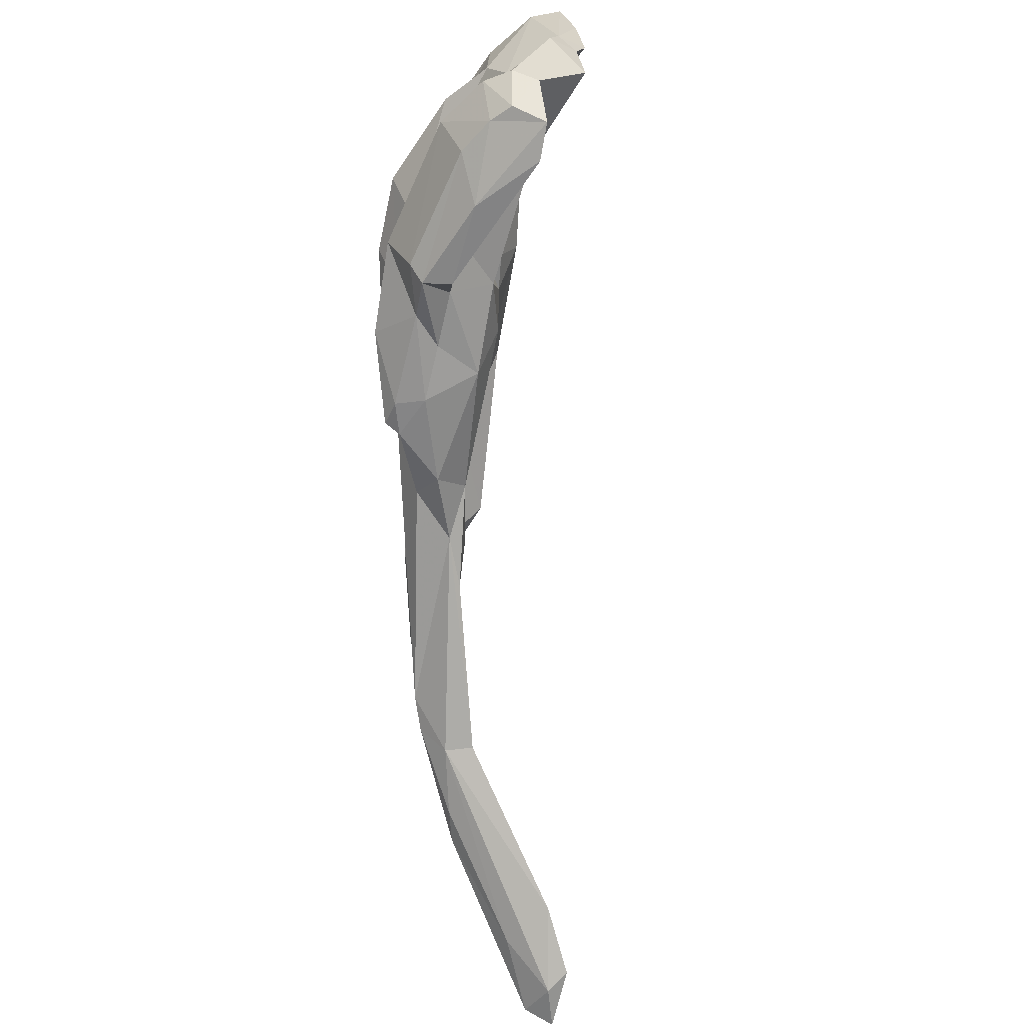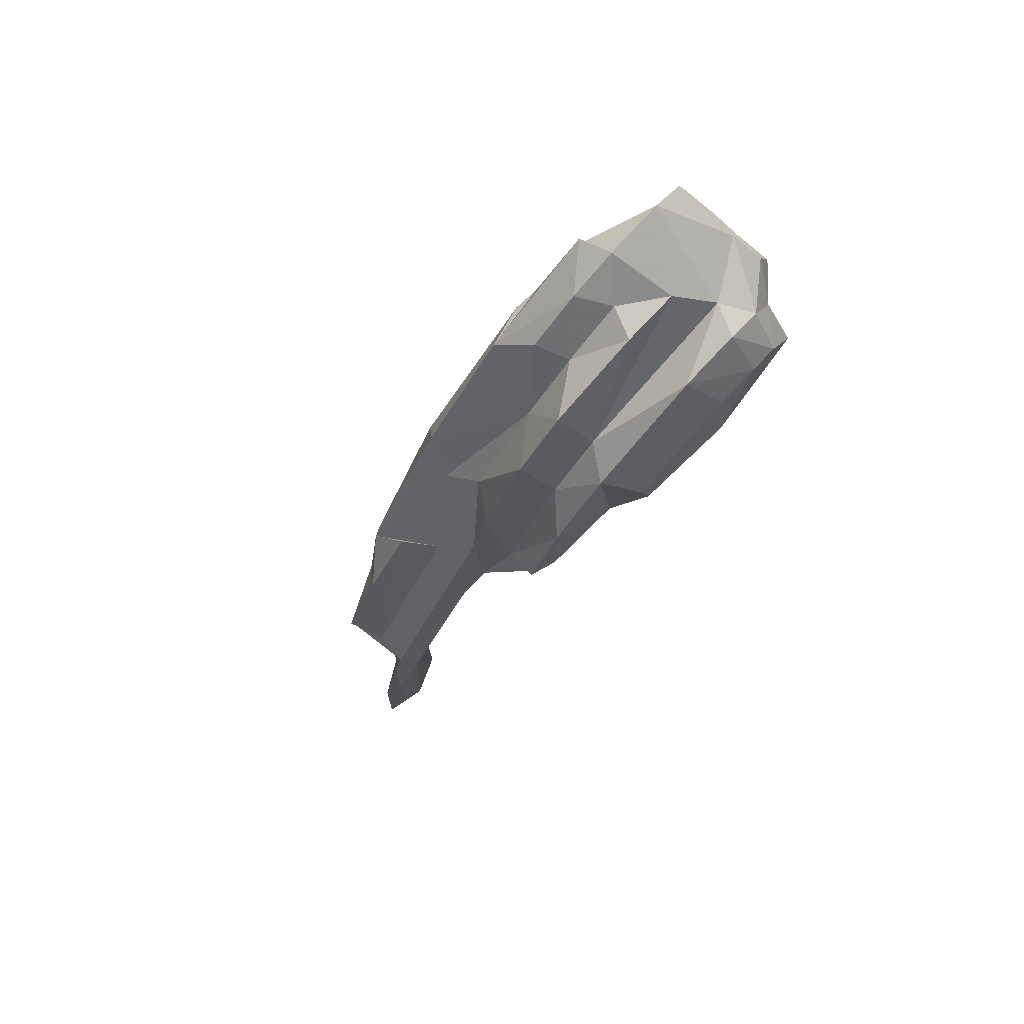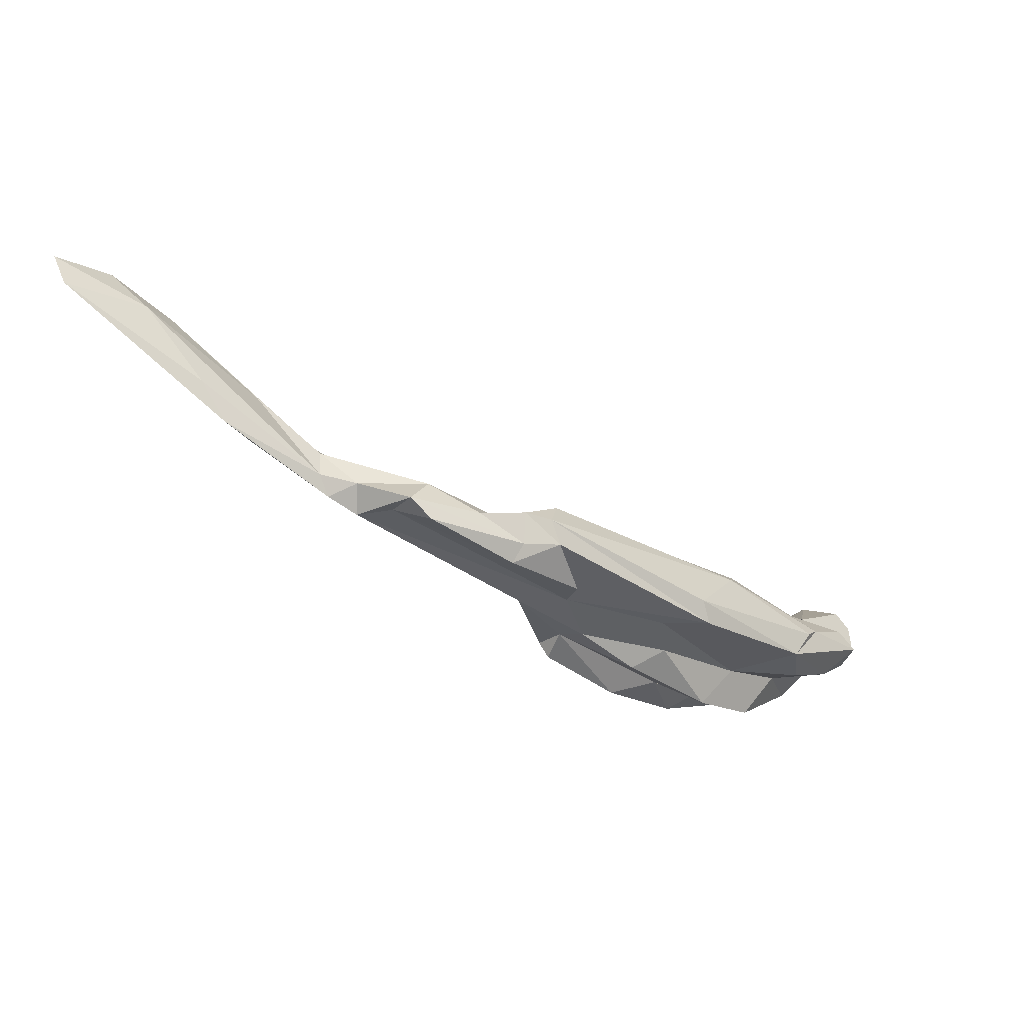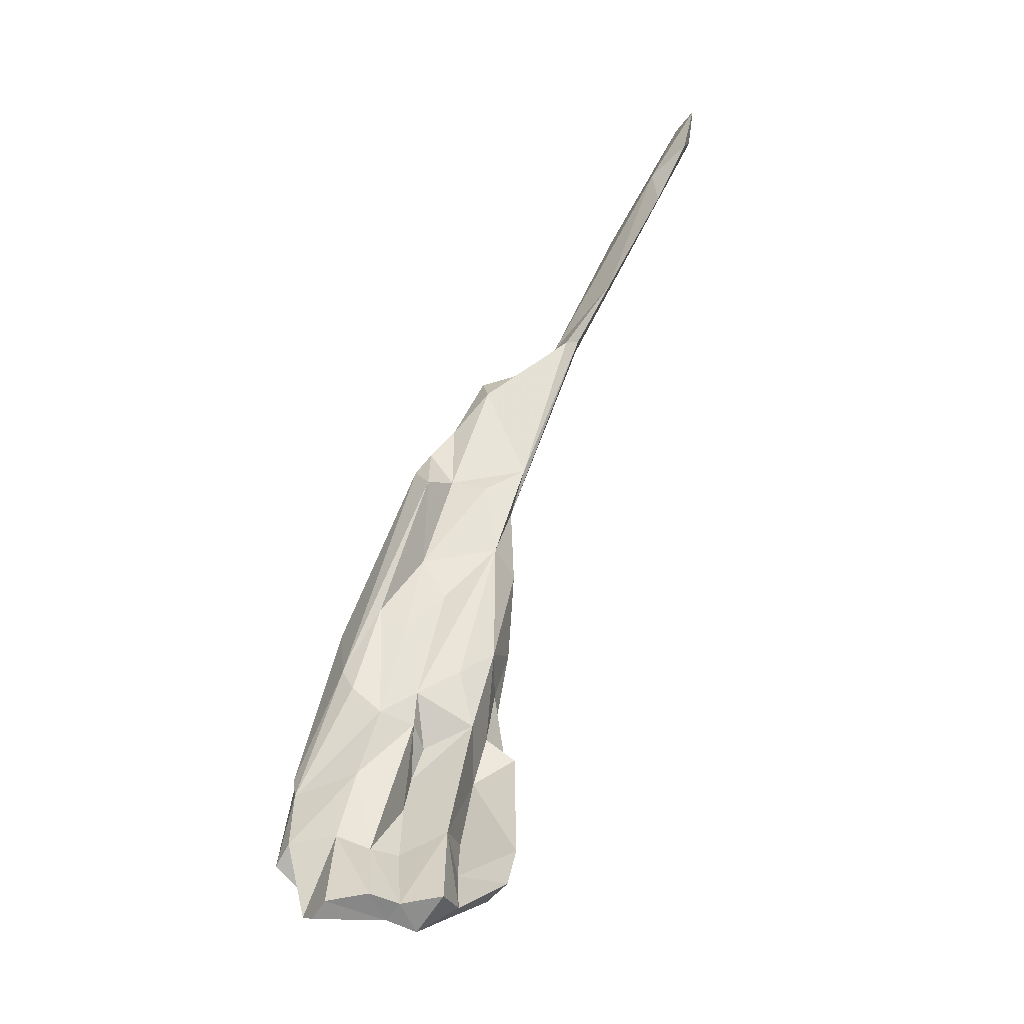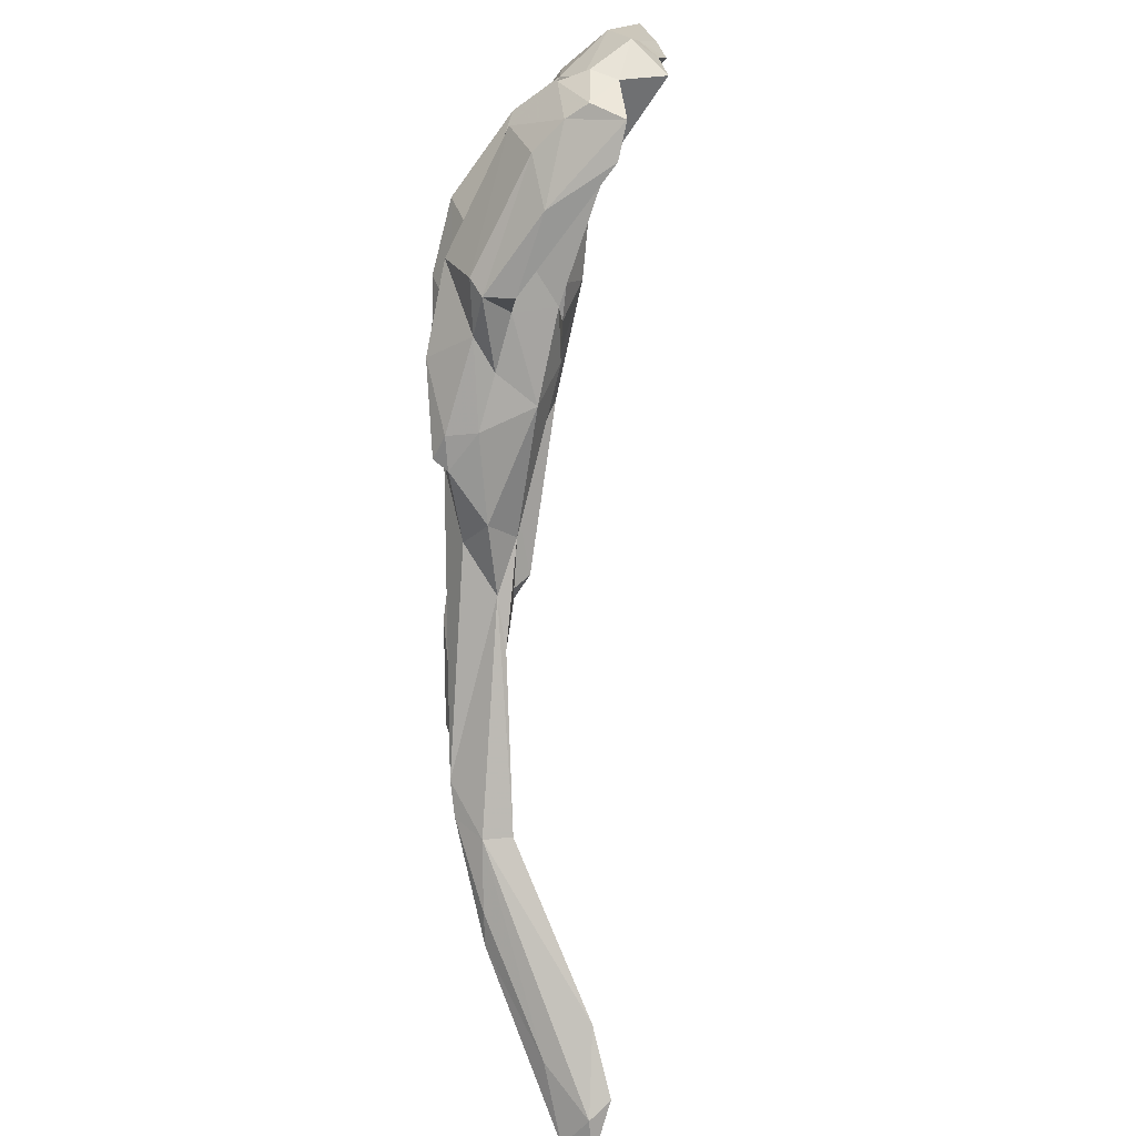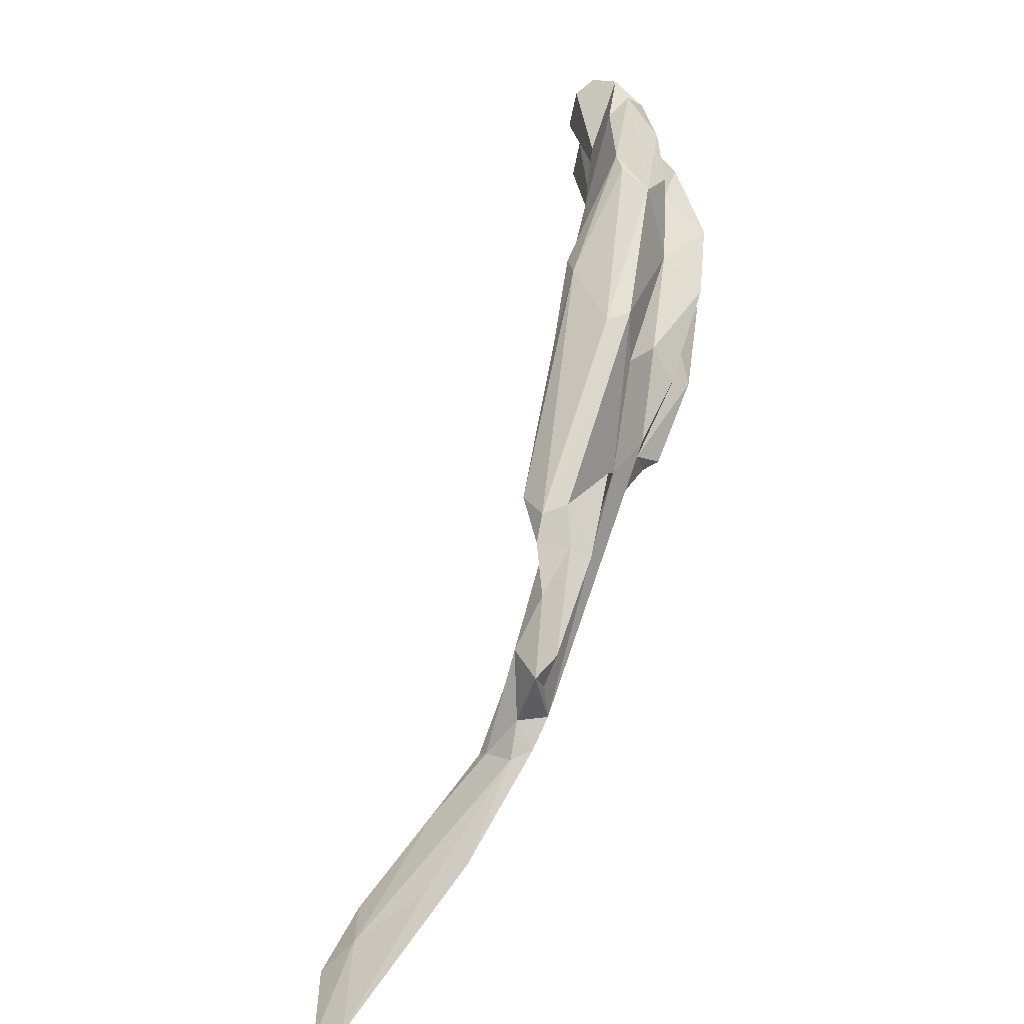
<metadata>
{"format":"obj","ext":"obj","renderer":"f3d","projection":"perspective","resolution":1024,"background":"white","views":[{"elev":-47.9,"azim":-111.6,"up":"+Y"},{"elev":-50.2,"azim":-141.0,"up":"+Z"},{"elev":-6.4,"azim":112.1,"up":"+Z"},{"elev":41.6,"azim":-100.9,"up":"+Z"},{"elev":-54.7,"azim":-114.1,"up":"+Y"},{"elev":39.6,"azim":86.9,"up":"+Y"}]}
</metadata>
<code>
v 262.2 253.2 57.19
v 261.4 256.2 53.01
v 262.7 257.7 56.5
v 263.5 260.7 57.87
v 263.5 266.7 55.15
v 262.4 259.1 54.41
v 264.6 252.9 50.09
v 265 246 54.01
v 263.8 251.4 52.75
v 264 265.2 57.14
v 265.7 248.1 50.53
v 269.1 250.6 51.25
v 270.9 259.6 55.77
v 267.2 253.5 47.88
v 269.4 260.4 49.07
v 268.6 244.4 54.68
v 265.7 267.5 52.71
v 270.8 256.6 54.05
v 268.2 248.2 49.09
v 273.1 262.9 55.97
v 271.3 267.4 50.15
v 271.9 251.2 55.33
v 274.6 260.5 46.33
v 278 255.1 52.67
v 273.8 249.6 50.54
v 274.4 267.9 54.23
v 266.8 256.2 50.36
v 284.1 241.6 51.14
v 285.6 246.1 56.23
v 273.4 269.6 52.05
v 286.1 252.5 57.3
v 280.3 259.7 57.28
v 275.5 243.5 50.3
v 274.3 263 48.87
v 272.4 247.8 47.59
v 276.7 266.4 48.91
v 285 252.6 46.6
v 281.1 266.6 53.99
v 281.9 253.6 52.97
v 273.1 253.2 45.45
v 281.3 261 48.36
v 286.8 256.1 59.38
v 281.7 246.7 50.87
v 287.1 244.2 51.92
v 284.9 251.7 54.32
v 290.2 258.7 60.06
v 283.1 264.5 48.63
v 285.7 242.3 48.3
v 285.2 244.1 46.73
v 289.7 251.6 58.45
v 301.8 258.6 56.7
v 284.9 258.5 44.09
v 292.4 249.4 47.71
v 283.7 266.4 53.56
v 291.4 246.4 59.05
v 292.2 255.3 45.2
v 286.7 249.2 44.6
v 294.4 242 57.94
v 298.1 251.5 60.62
v 287.2 265.7 51.04
v 290.2 242.8 49.28
v 298.2 239.6 53.34
v 292.8 242.2 52.7
v 299.7 254.1 62.18
v 295.6 245.1 46.41
v 289 258 49.06
v 293.3 259.4 59.64
v 307.8 239.3 61.58
v 302.9 246.2 59.88
v 300 239.7 50.49
v 299.6 253.1 51.17
v 301.4 249.7 49.15
v 301.1 259 54.11
v 303.1 239.9 50.45
v 303.1 238.8 52.14
v 319.9 246.8 64.7
v 304.5 241.9 53.03
v 303.3 254.1 54.14
v 308 247.9 61.11
v 315.9 245.9 66.43
v 306.5 237.3 57.87
v 315.7 238.9 64.5
v 313.4 236.3 61.85
v 310.5 239 56.81
v 315 248 57.44
v 318 242.7 63.95
v 319.5 247.7 61.97
v 306.6 245.5 52.86
v 321.9 244.6 65.38
v 311.8 245.5 56.49
v 322.7 244.7 61.92
v 317.6 233.9 64.72
v 326.2 241 65.05
v 329.1 236.2 68.07
v 332.1 238 63.92
v 323.4 243.6 59.8
v 333.4 225.4 71.34
v 332.3 224.2 72.03
v 331.6 233.2 65.14
v 332.7 229.6 68.03
v 333.3 236.1 66.17
v 332 229.1 64.74
v 335.4 226.4 68.84
v 336.4 219.4 77.22
v 333.9 224.1 69.28
v 334.7 227.1 66.48
v 340 220.6 72.11
v 342.3 212.1 85.29
v 347.1 207.7 89.51
v 346.6 211.8 85.84
v 349.6 206.4 88.2
v 343.3 219.4 73.73
v 344.5 217.3 77.99
v 354.4 206.7 87.27
v 348.1 210.9 82.5
v 353.6 205 90.32
g foo
f 76 89 87
f 80 89 76
f 76 87 73
f 51 76 73
f 67 80 76
f 64 80 67
f 67 76 51
f 54 67 51
f 46 64 67
f 60 51 73
f 46 67 38
f 54 51 60
f 38 67 54
f 38 54 60
f 60 30 38
f 30 26 38
f 94 101 93
f 91 101 95
f 93 101 91
f 94 93 86
f 91 95 96
f 89 93 91
f 86 93 89
f 91 87 89
f 89 80 86
f 85 87 96
f 96 87 91
f 79 86 80
f 85 90 87
f 79 80 64
f 59 79 64
f 87 90 73
f 90 78 73
f 42 59 64
f 78 66 73
f 46 42 64
f 73 66 60
f 42 46 38
f 32 42 38
f 32 38 26
f 20 32 26
f 47 36 60
f 36 30 60
f 21 30 36
f 30 21 26
f 21 17 26
f 20 26 17
f 10 20 17
f 17 5 10
f 99 101 102
f 94 100 101
f 101 100 102
f 99 95 101
f 96 95 99
f 92 94 86
f 85 96 99
f 90 85 99
f 82 86 79
f 82 79 68
f 68 79 69
f 59 69 79
f 90 88 78
f 69 59 50
f 71 78 88
f 59 42 50
f 71 66 78
f 31 50 42
f 31 42 32
f 60 66 47
f 66 41 47
f 20 13 32
f 13 31 32
f 47 41 36
f 34 36 41
f 20 4 13
f 21 36 34
f 15 21 34
f 10 4 20
f 15 17 21
f 4 10 6
f 17 6 5
f 5 6 10
f 110 116 114
f 109 116 110
f 110 114 113
f 112 113 114
f 108 109 110
f 110 113 103
f 108 110 104
f 113 112 103
f 104 110 103
f 112 106 103
f 104 103 97
f 98 104 97
f 100 97 103
f 100 103 106
f 98 97 92
f 100 106 102
f 92 97 94
f 97 100 94
f 99 102 90
f 86 82 92
f 102 88 90
f 68 92 82
f 50 68 69
f 68 50 55
f 72 71 88
f 72 56 71
f 66 71 56
f 50 31 45
f 39 45 31
f 56 52 66
f 41 66 52
f 39 31 24
f 24 31 13
f 13 18 24
f 52 23 41
f 41 23 34
f 13 3 18
f 34 23 15
f 13 4 3
f 17 15 27
f 27 6 17
f 6 3 4
f 111 114 116
f 111 115 114
f 109 111 116
f 115 112 114
f 108 111 109
f 107 112 115
f 105 107 115
f 108 105 111
f 105 115 111
f 112 107 106
f 98 105 108
f 108 104 98
f 105 106 107
f 102 106 105
f 83 105 98
f 98 92 83
f 83 102 105
f 83 92 68
f 84 88 102
f 84 102 83
f 81 84 83
f 83 68 81
f 77 88 84
f 81 68 58
f 72 88 77
f 58 68 55
f 53 72 77
f 29 58 55
f 29 55 50
f 45 29 50
f 56 72 53
f 52 56 53
f 37 52 53
f 29 45 39
f 24 29 39
f 22 29 24
f 23 52 37
f 27 15 37
f 18 22 24
f 23 37 15
f 3 22 18
f 1 22 3
f 27 7 6
f 7 2 6
f 2 3 6
f 2 1 3
f 75 84 81
f 75 77 84
f 62 75 81
f 81 58 62
f 74 77 75
f 62 58 63
f 74 65 77
f 65 53 77
f 29 44 58
f 44 63 58
f 65 57 53
f 44 29 43
f 37 53 57
f 40 37 57
f 29 22 43
f 25 43 22
f 40 27 37
f 25 22 12
f 9 12 22
f 1 9 22
f 14 27 40
f 27 14 7
f 2 7 9
f 9 1 2
f 70 74 75
f 75 62 70
f 61 70 62
f 61 65 70
f 65 74 70
f 61 62 63
f 57 65 61
f 48 61 63
f 63 44 48
f 49 57 61
f 48 49 61
f 28 48 44
f 43 28 44
f 35 40 49
f 40 57 49
f 16 28 43
f 25 16 43
f 16 25 12
f 8 16 12
f 19 40 35
f 14 40 19
f 19 11 12
f 19 12 11
f 9 11 12
f 12 11 9
f 9 11 8
f 12 9 8
f 7 14 11
f 14 19 11
f 7 11 9
f 33 48 28
f 35 49 48
f 33 35 48
f 28 16 33
f 19 35 33
f 8 33 16
f 8 19 33
f 11 19 8
g

</code>
